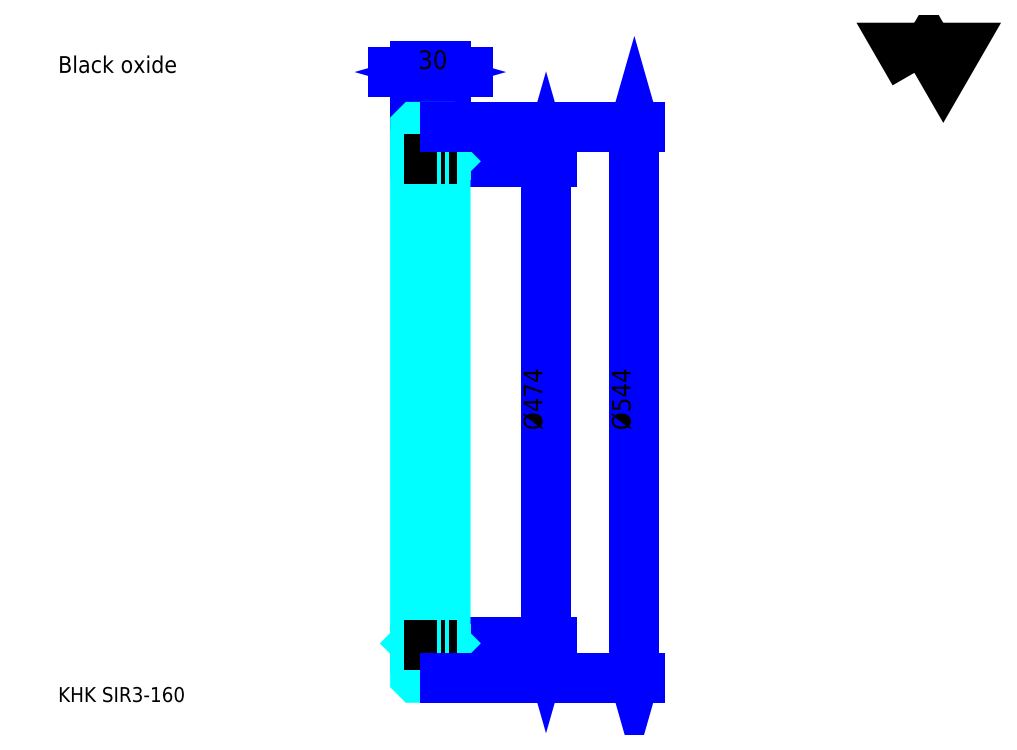
<metadata>
{"format":"dxf","ext":"dxf","renderer":"ezdxf+matplotlib","layout":"modelspace","background":"white","min_lineweight":24,"dpi":150}
</metadata>
<code>
0
SECTION
2
ENTITIES
0
TEXT
8
0
10
36.76
20
40.43
40
14.7
41
1
1
KHK SIR3-160
7
KANJI
50
0
51
0
0
TEXT
8
0
10
36.76
20
18.38
40
14.7
41
1
1

7
KANJI
50
0
51
0
0
TEXT
8
0
10
36.76
20
661.6
40
16.54
41
1
1
Black oxide
7
KANJI
50
0
51
0
0
POLYLINE
8
0
66
     1
70
     2
0
VERTEX
8
0
10
882.2
20
661.6
0
VERTEX
8
0
10
867.8
20
686.5
0
VERTEX
8
0
10
925.2
20
686.5
0
VERTEX
8
0
10
910.8
20
661.6
0
VERTEX
8
0
10
896.5
20
686.5
0
VERTEX
8
0
10
882.2
20
661.6
0
SEQEND
0
LINE
8
0
10
518.6
20
573.3
11
518.6
21
99.32
0
POLYLINE
8
0
66
     1
70
     2
0
VERTEX
8
0
10
522.2
20
560.5
0
VERTEX
8
0
10
518.6
20
573.3
0
VERTEX
8
0
10
514.9
20
560.5
0
SEQEND
0
POLYLINE
8
0
66
     1
70
     2
0
VERTEX
8
0
10
514.9
20
112.2
0
VERTEX
8
0
10
518.6
20
99.32
0
VERTEX
8
0
10
522.2
20
112.2
0
SEQEND
0
LINE
8
0
10
419.3
20
573.3
11
524.1
21
573.3
0
LINE
8
0
10
419.3
20
99.32
11
524.1
21
99.32
0
TEXT
8
0
10
514.9
20
308.8
40
18.38
41
1
1
%%c474
7
KANJI
50
90
51
0
0
LINE
8
0
10
441.4
20
662.5
11
367.3
21
662.5
0
POLYLINE
8
0
66
     1
70
     2
0
VERTEX
8
0
10
376.5
20
658.8
0
VERTEX
8
0
10
389.3
20
662.5
0
VERTEX
8
0
10
376.5
20
666.1
0
SEQEND
0
POLYLINE
8
0
66
     1
70
     2
0
VERTEX
8
0
10
432.2
20
666.1
0
VERTEX
8
0
10
419.3
20
662.5
0
VERTEX
8
0
10
432.2
20
658.8
0
SEQEND
0
LINE
8
0
10
389.3
20
607.3
11
389.3
21
668
0
LINE
8
0
10
419.3
20
607.3
11
419.3
21
668
0
TEXT
8
0
10
392.4
20
665.4
40
18.38
41
1
1
30
7
KANJI
50
0
51
0
0
LINE
8
DASHDOT
10
378.3
20
336.3
11
430.4
21
336.3
0
LINE
8
0
10
389.3
20
580.1
11
419.3
21
580.1
0
LINE
8
0
10
389.3
20
92.57
11
419.3
21
92.57
0
LINE
8
0
10
419.3
20
574.3
11
418.3
21
573.3
0
LINE
8
0
10
419.3
20
98.32
11
418.3
21
99.32
0
LINE
8
0
10
389.3
20
98.32
11
390.3
21
99.32
0
POLYLINE
8
0
66
     1
70
     2
0
VERTEX
8
0
10
389.3
20
574.3
0
VERTEX
8
0
10
390.3
20
573.3
0
VERTEX
8
0
10
390.3
20
99.32
0
VERTEX
8
0
10
418.3
20
99.32
0
VERTEX
8
0
10
418.3
20
573.3
0
VERTEX
8
0
10
390.3
20
573.3
0
SEQEND
0
POLYLINE
8
0
66
     1
70
     2
0
VERTEX
8
0
10
389.3
20
98.32
0
VERTEX
8
0
10
389.3
20
65.32
0
VERTEX
8
0
10
390.3
20
64.32
0
VERTEX
8
0
10
418.3
20
64.32
0
VERTEX
8
0
10
419.3
20
65.32
0
VERTEX
8
0
10
419.3
20
607.3
0
VERTEX
8
0
10
418.3
20
608.3
0
VERTEX
8
0
10
390.3
20
608.3
0
VERTEX
8
0
10
389.3
20
607.3
0
VERTEX
8
0
10
389.3
20
98.32
0
SEQEND
0
LINE
8
DASHDOT
10
378.3
20
576.3
11
430.4
21
576.3
0
LINE
8
DASHDOT
10
378.3
20
96.32
11
430.4
21
96.32
0
LINE
8
0
10
605.8
20
608.3
11
605.8
21
64.32
0
POLYLINE
8
0
66
     1
70
     2
0
VERTEX
8
0
10
609.5
20
595.5
0
VERTEX
8
0
10
605.8
20
608.3
0
VERTEX
8
0
10
602.1
20
595.5
0
SEQEND
0
POLYLINE
8
0
66
     1
70
     2
0
VERTEX
8
0
10
602.1
20
77.19
0
VERTEX
8
0
10
605.8
20
64.32
0
VERTEX
8
0
10
609.5
20
77.19
0
SEQEND
0
LINE
8
0
10
418.3
20
608.3
11
611.3
21
608.3
0
LINE
8
0
10
418.3
20
64.32
11
611.3
21
64.32
0
TEXT
8
0
10
602.1
20
308.8
40
18.38
41
1
1
%%c544
7
KANJI
50
90
51
0
0
ENDSEC
0
EOF

</code>
